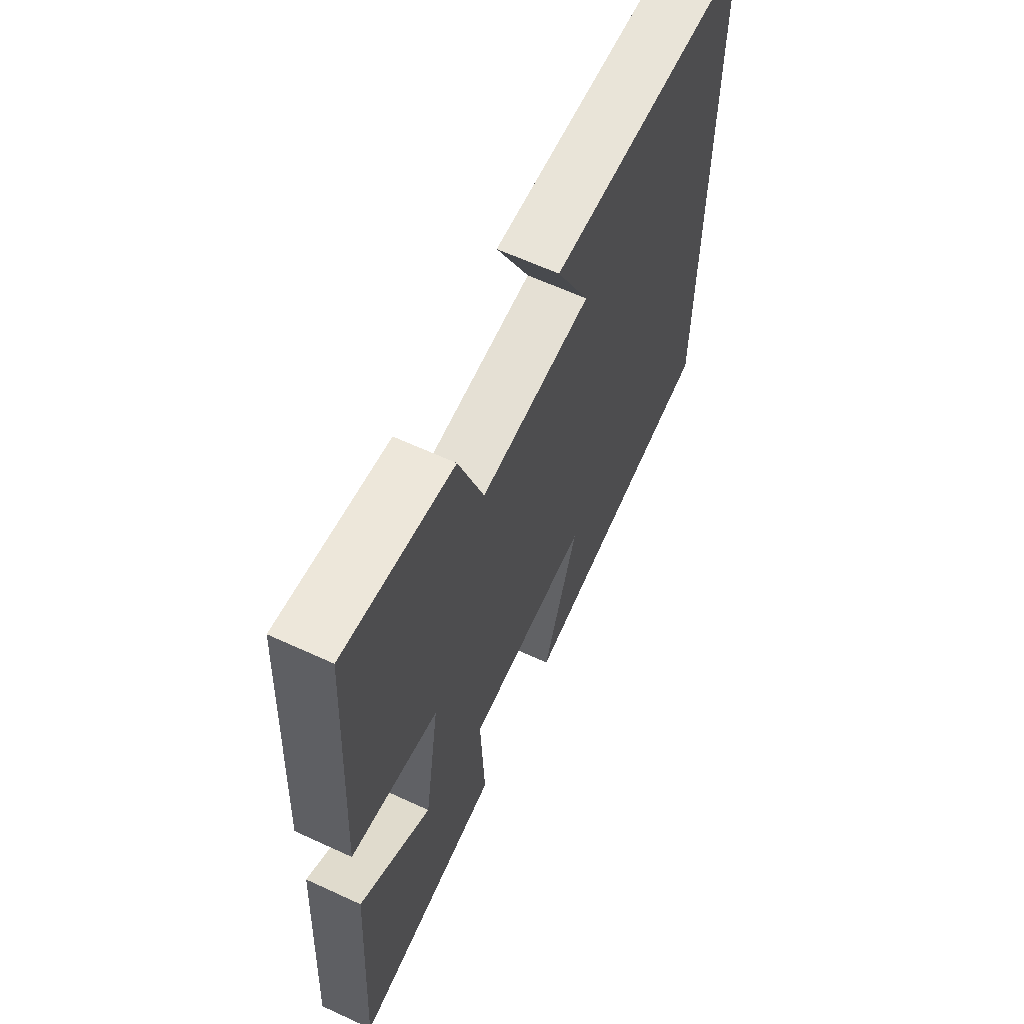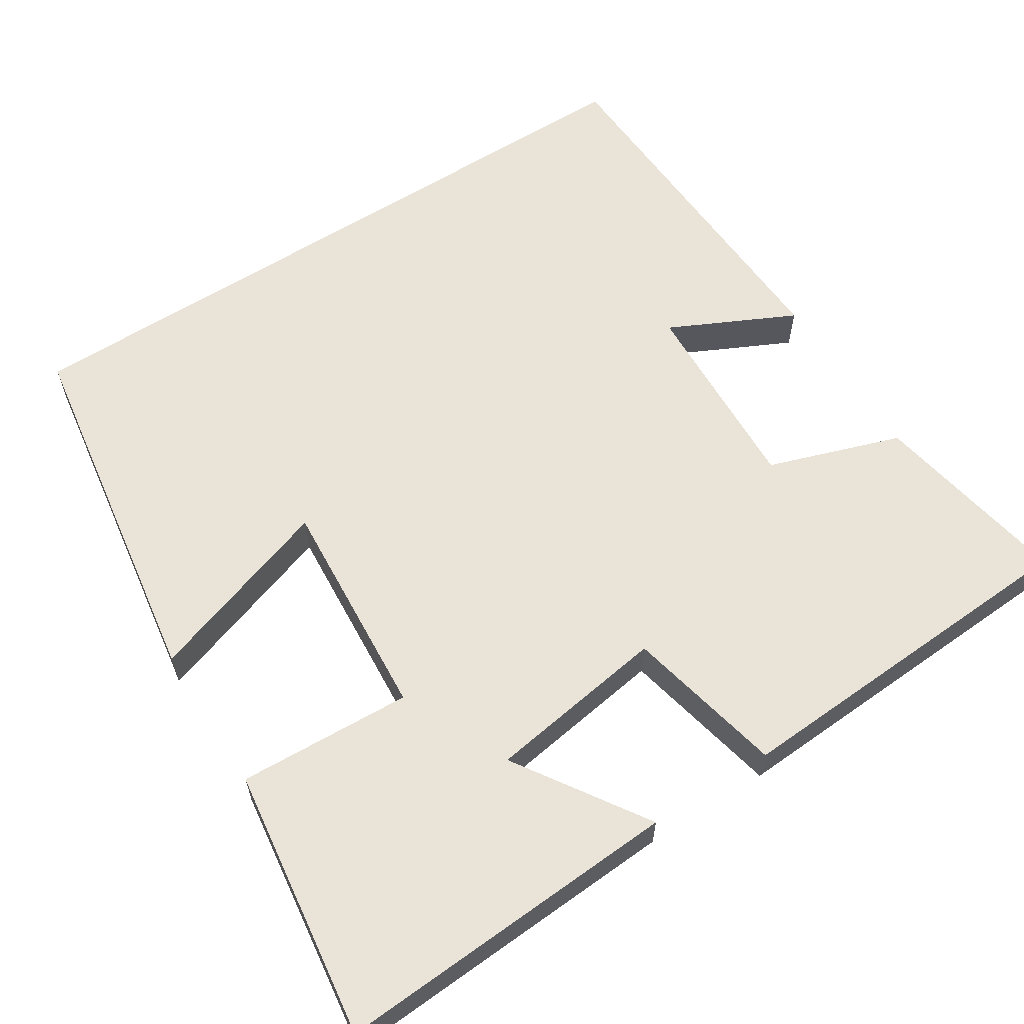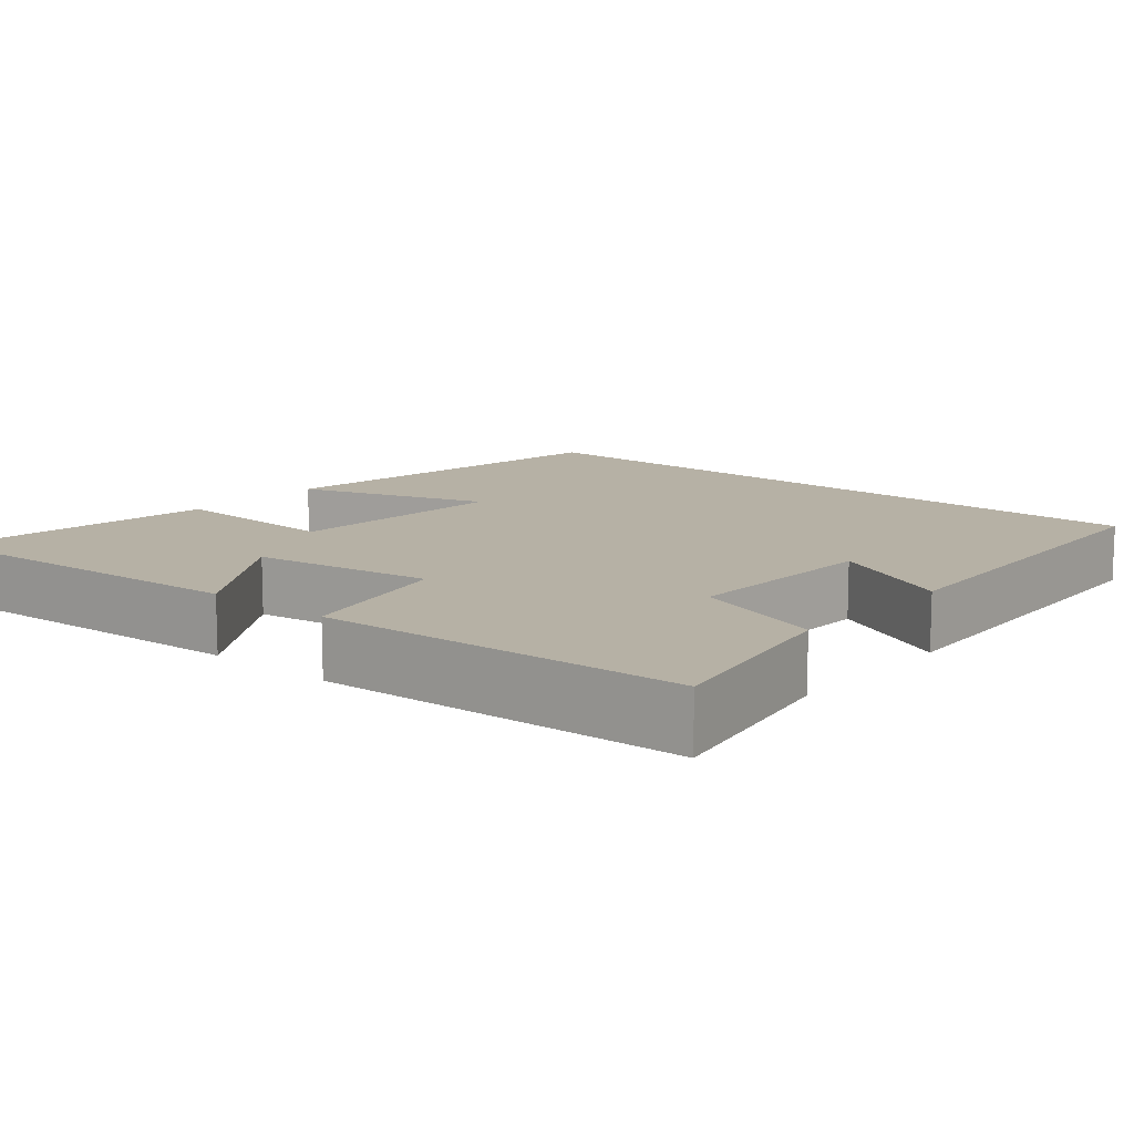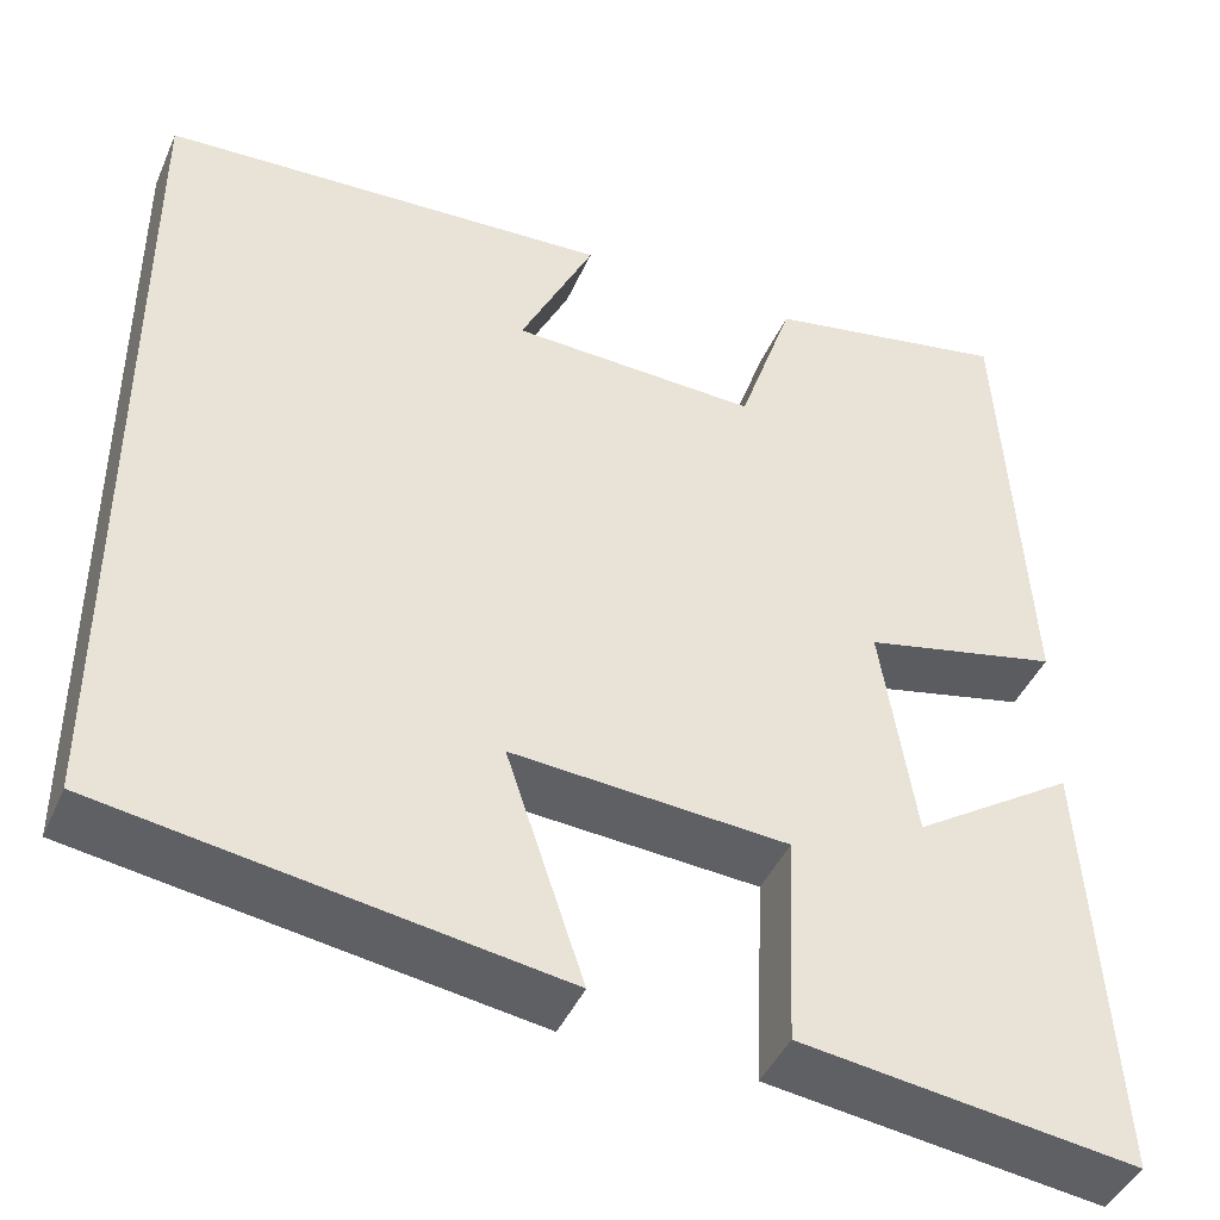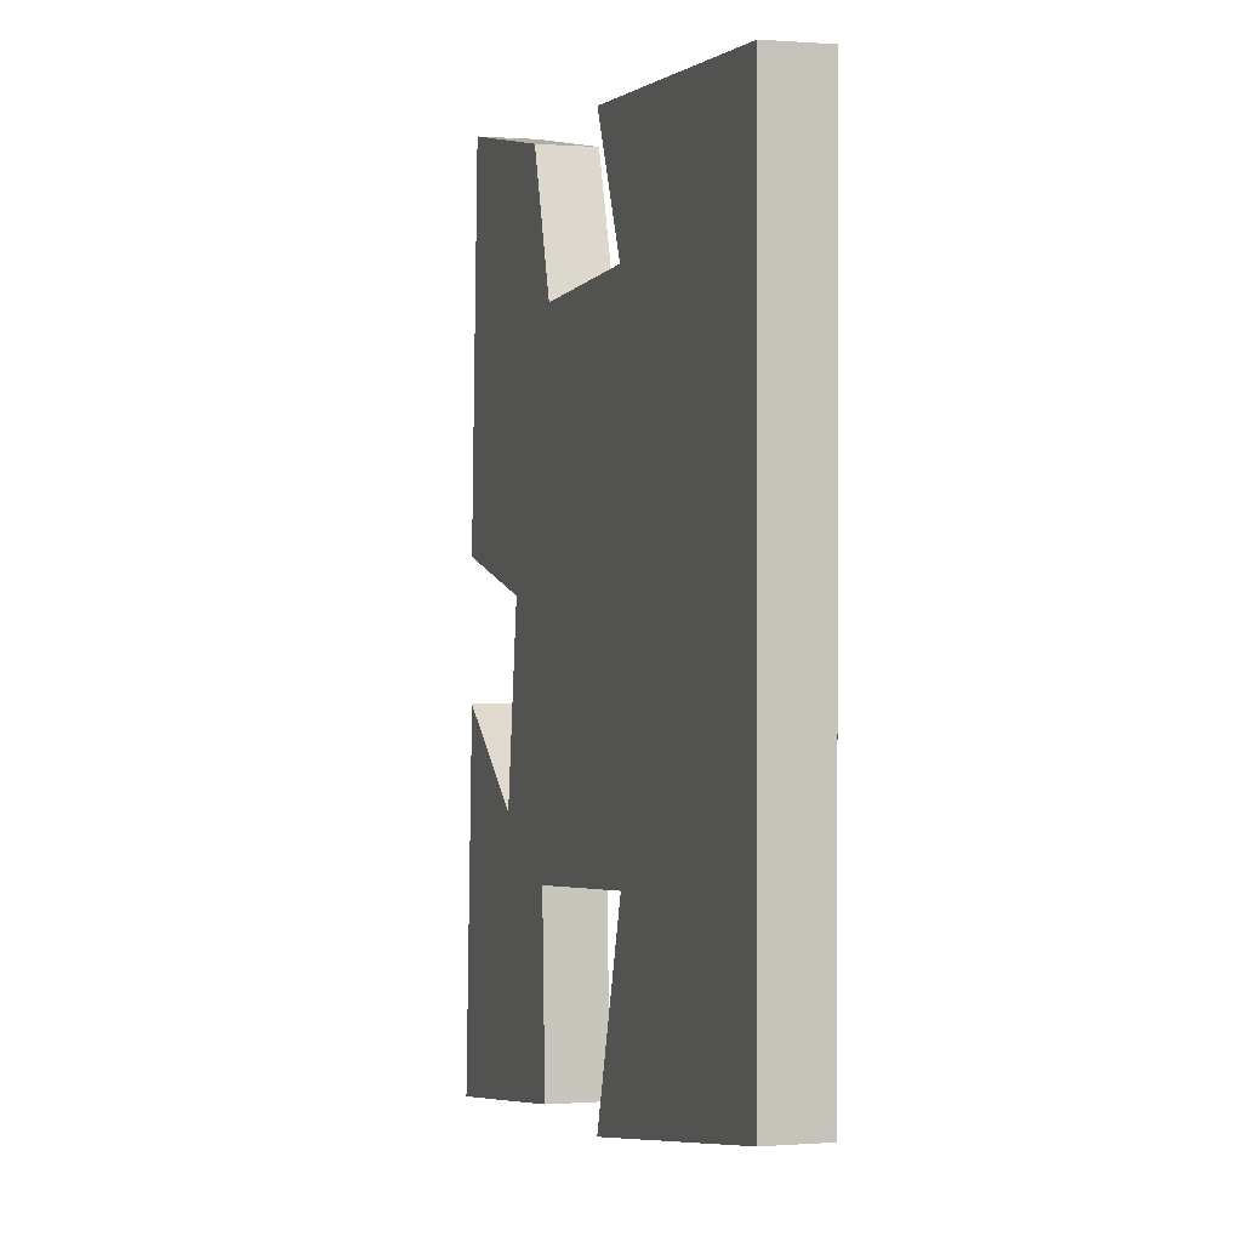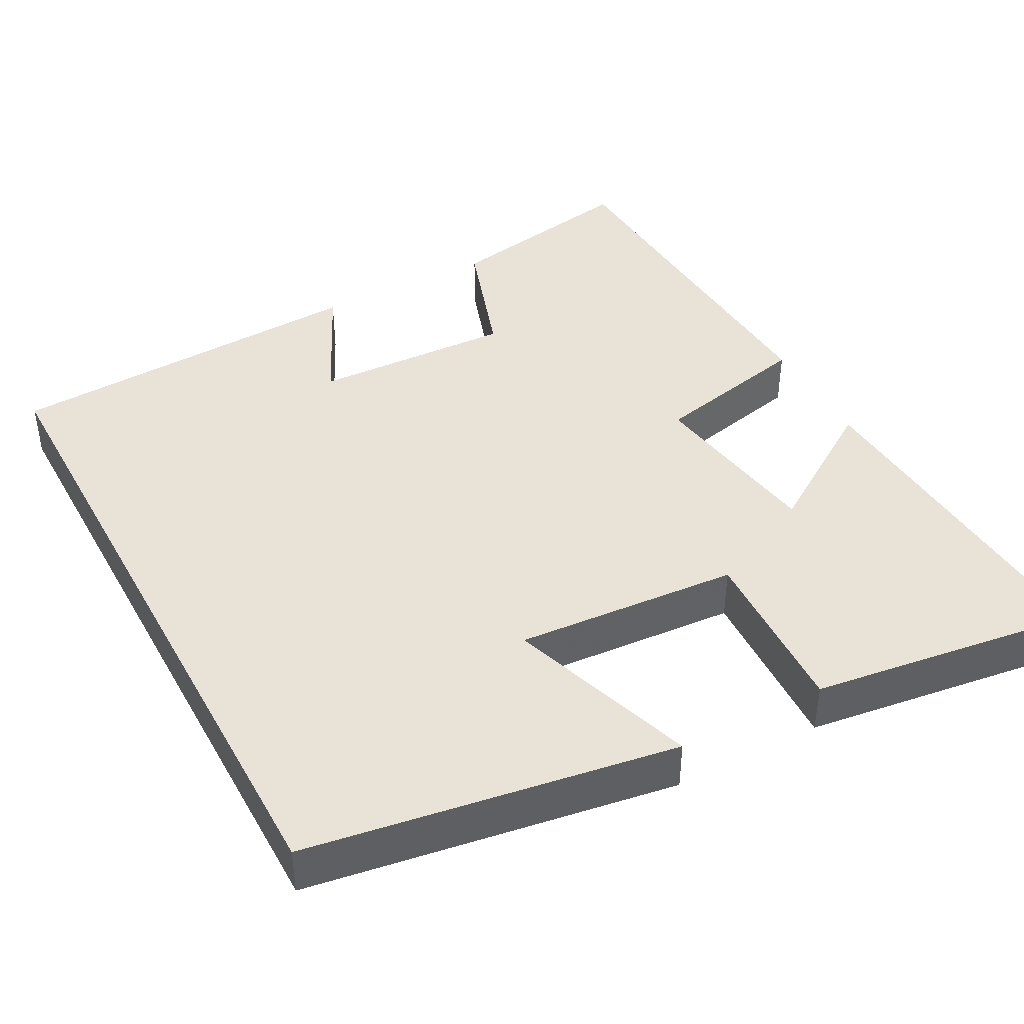
<metadata>
{"format":"obj","ext":"obj","renderer":"f3d","projection":"perspective","resolution":1024,"background":"white","views":[{"elev":63.3,"azim":-65.0,"up":"+Z"},{"elev":61.2,"azim":-122.4,"up":"+Y"},{"elev":12.0,"azim":-49.6,"up":"+Y"},{"elev":-43.6,"azim":157.3,"up":"+Z"},{"elev":0.1,"azim":73.7,"up":"+Z"},{"elev":41.9,"azim":151.8,"up":"+Y"}]}
</metadata>
<code>
v 0.5 0.07 -0.427
v 0.023 0.07 -0.5
v 0.105 0.07 -0.254
v -0.185 0.07 -0.274
v -0.175 0.07 -0.5
v -0.528 0.07 -0.547
v -0.5 0.07 -0.095
v -0.33 0.07 -0.207
v -0.294 0.07 0.027
v -0.5 0.07 0.073
v -0.473 0.07 0.548
v -0.216 0.07 0.5
v -0.158 0.07 0.328
v 0.102 0.07 0.338
v 0.024 0.07 0.5
v 0.5 0.07 0.475
v 0.5 0 -0.427
v 0.023 0 -0.5
v 0.105 0 -0.254
v -0.185 0 -0.274
v -0.175 0 -0.5
v -0.528 0 -0.547
v -0.5 0 -0.095
v -0.33 0 -0.207
v -0.294 0 0.027
v -0.5 0 0.073
v -0.473 0 0.548
v -0.216 0 0.5
v -0.158 0 0.328
v 0.102 0 0.338
v 0.024 0 0.5
v 0.5 0 0.475
f 14 15 16 1
f 13 14 1
f 11 12 13
f 10 11 13
f 9 10 13
f 8 9 13
f 5 6 7 8
f 4 5 8
f 3 4 8 13
f 1 2 3
f 1 3 13
f 17 32 31 30
f 17 30 29
f 29 28 27
f 29 27 26
f 29 26 25
f 29 25 24
f 24 23 22 21
f 24 21 20
f 29 24 20 19
f 19 18 17
f 29 19 17
f 1 17 18 2
f 2 18 19 3
f 3 19 20 4
f 4 20 21 5
f 5 21 22 6
f 6 22 23 7
f 7 23 24 8
f 8 24 25 9
f 9 25 26 10
f 10 26 27 11
f 11 27 28 12
f 12 28 29 13
f 13 29 30 14
f 14 30 31 15
f 15 31 32 16
f 16 32 17 1

</code>
